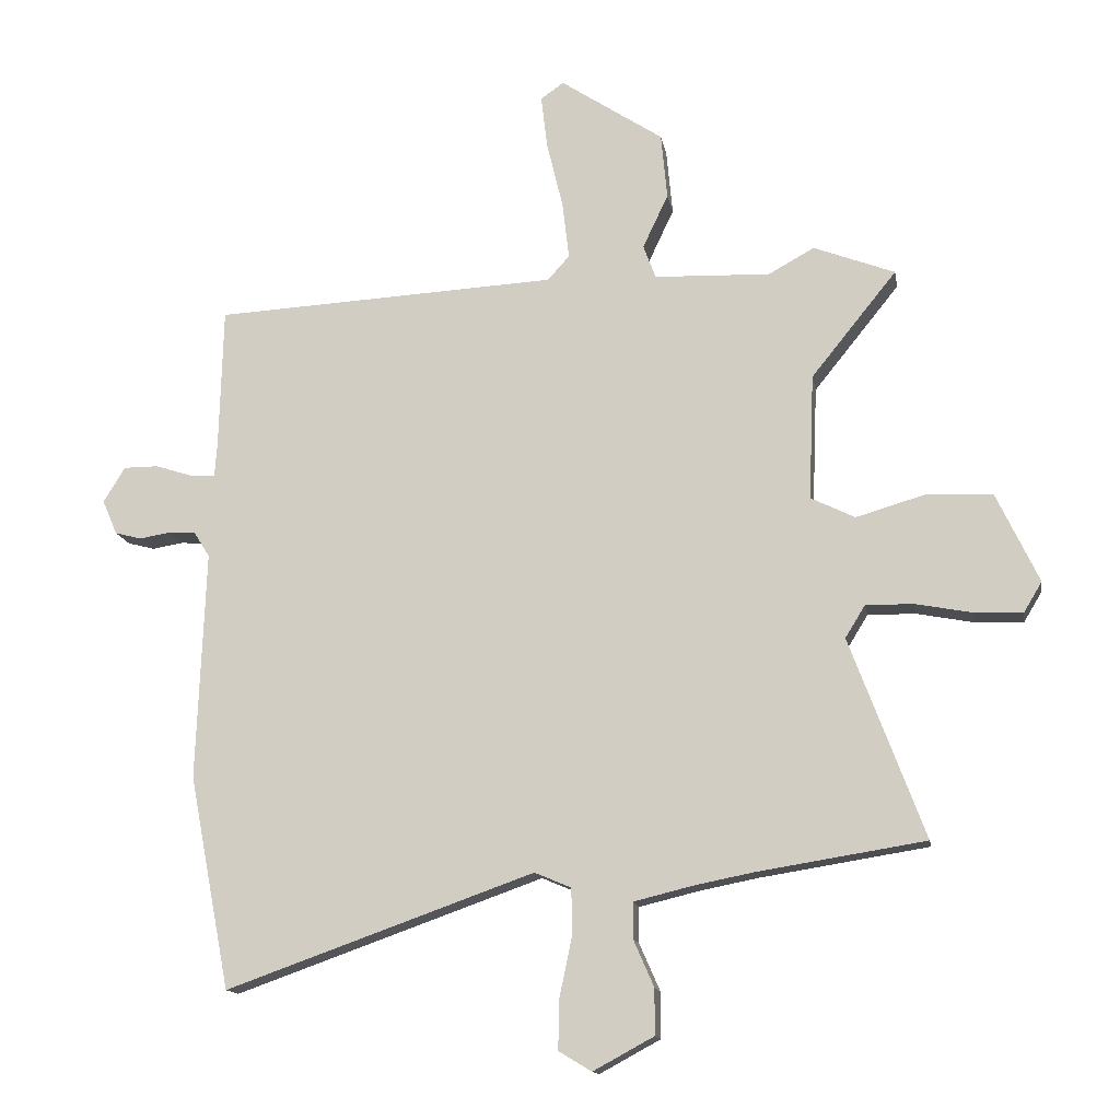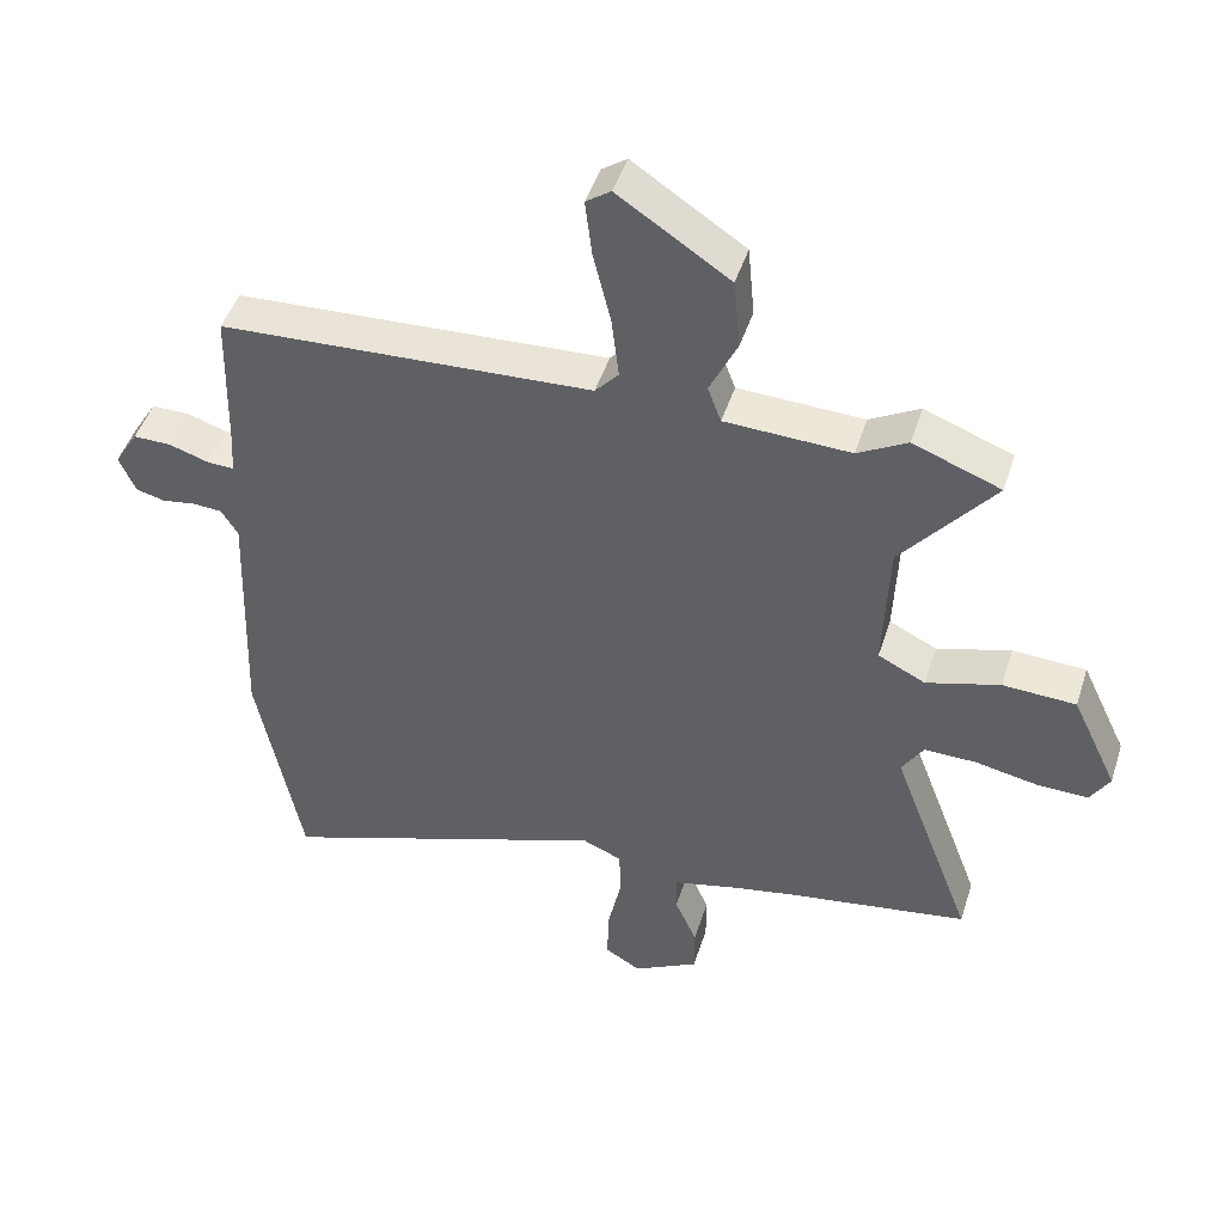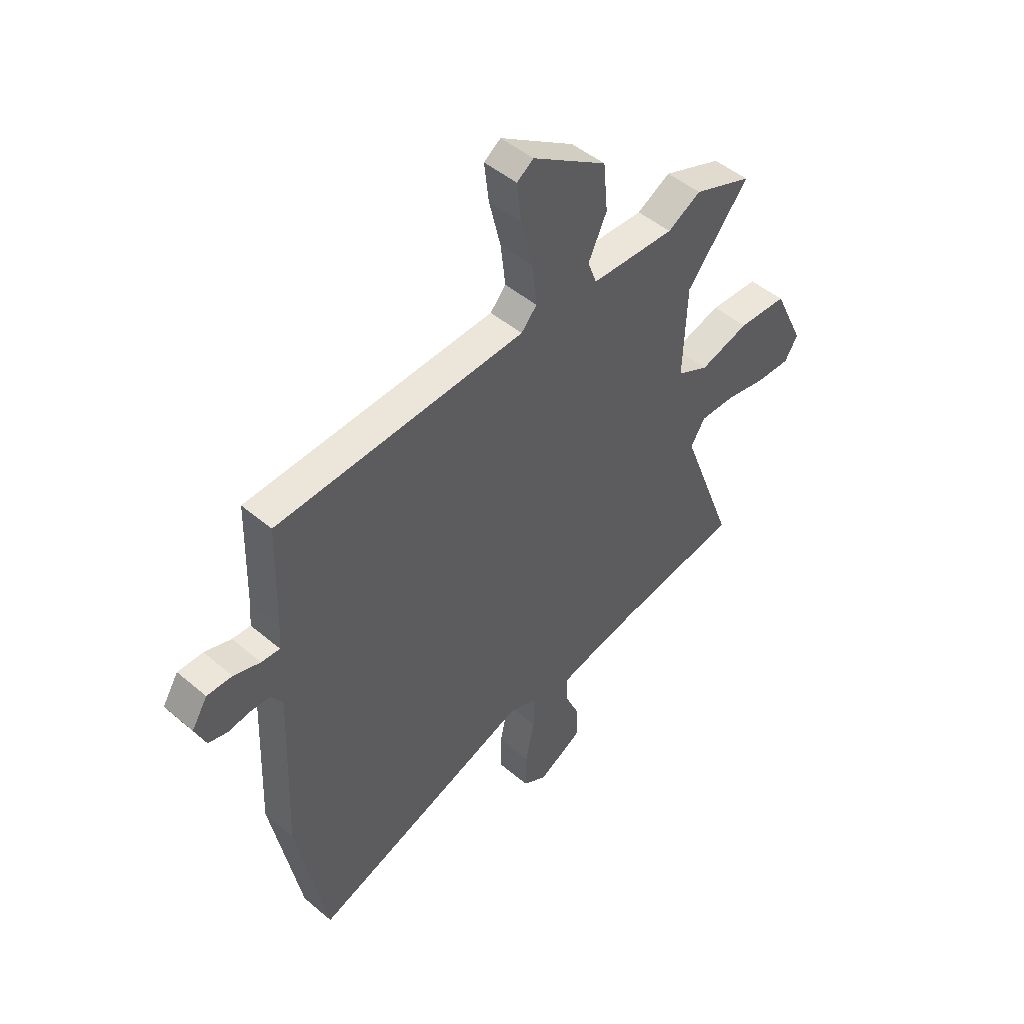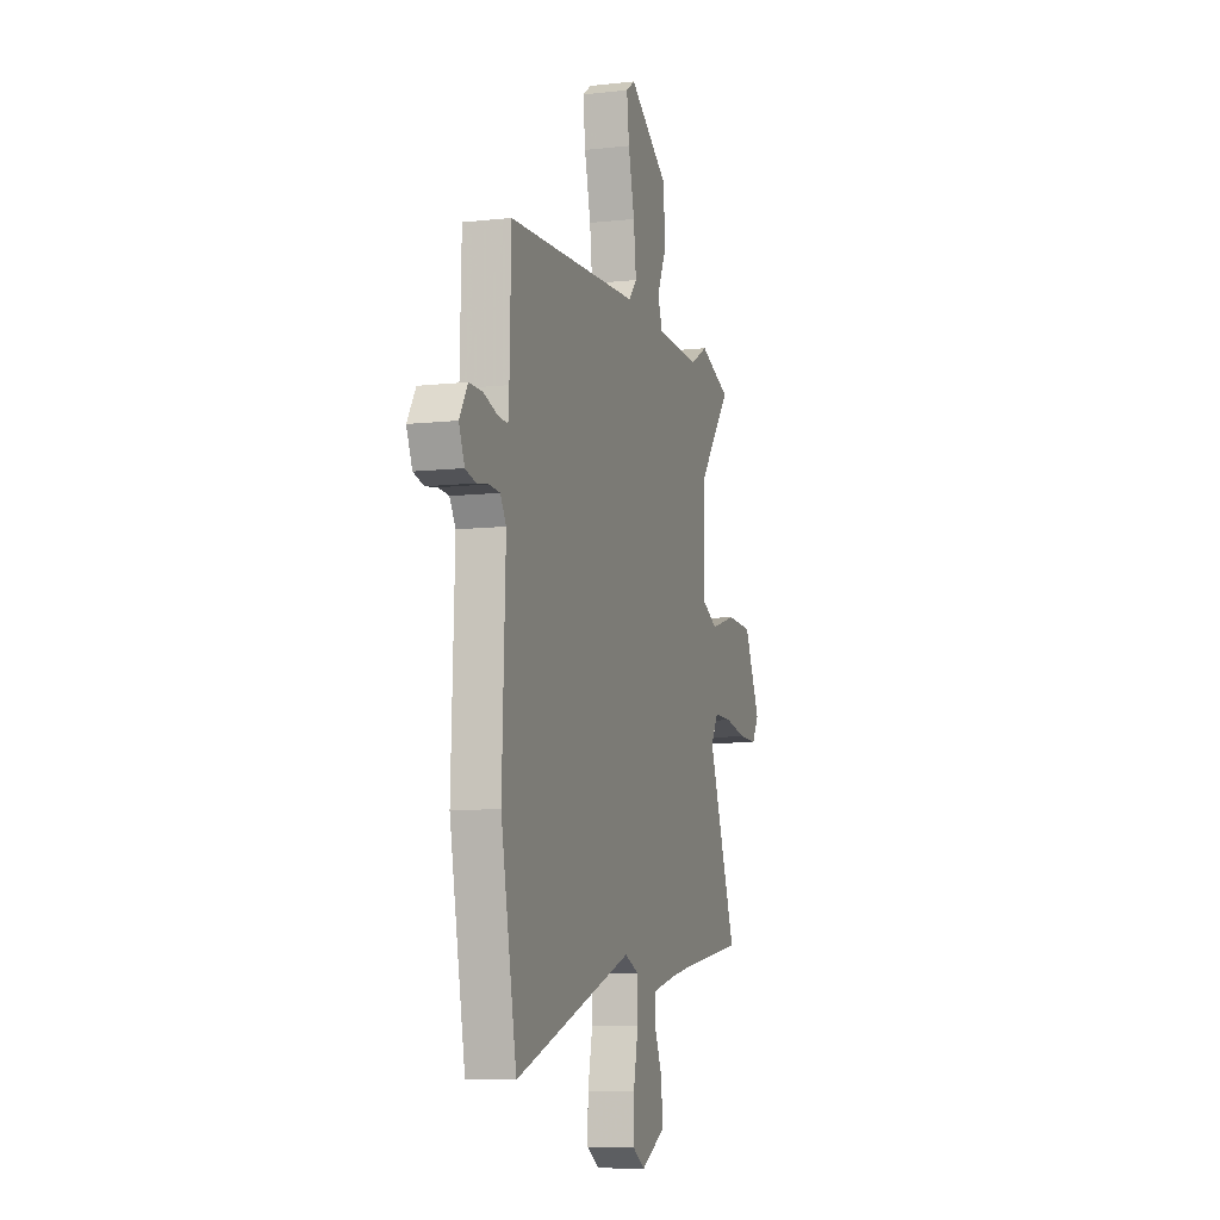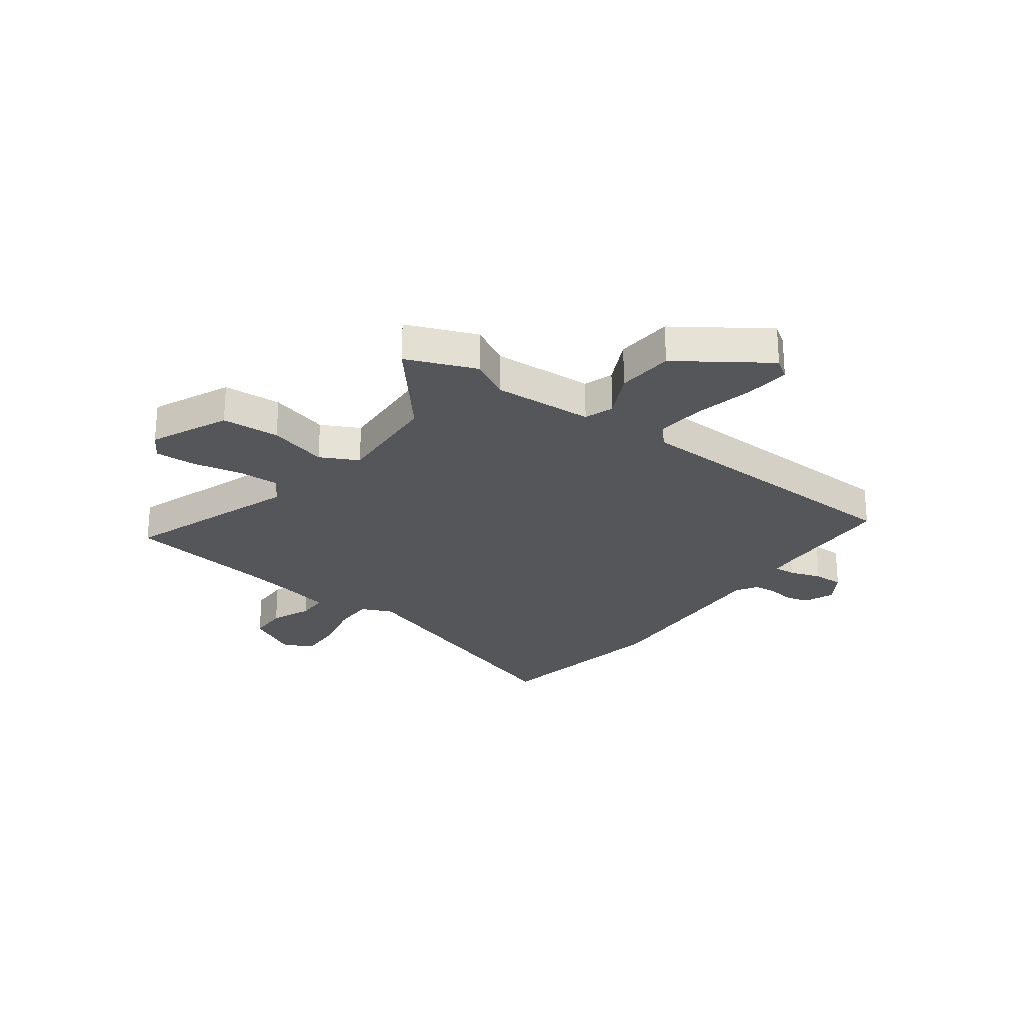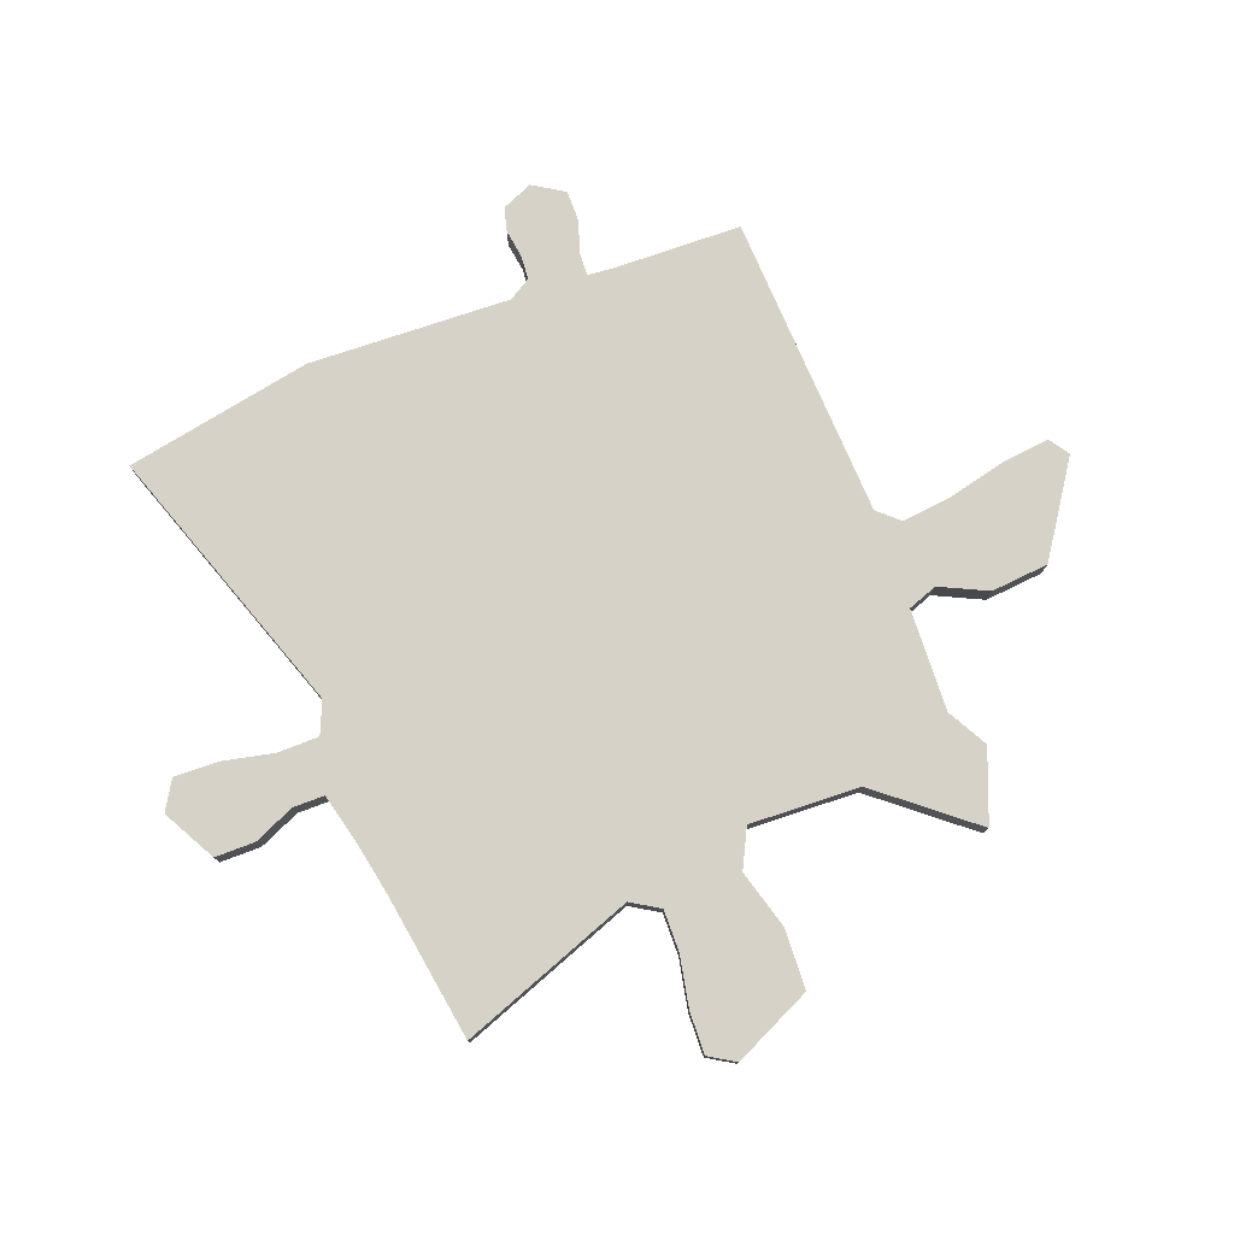
<metadata>
{"format":"obj","ext":"obj","renderer":"f3d","projection":"perspective","resolution":1024,"background":"white","views":[{"elev":-14.1,"azim":-170.3,"up":"+Z"},{"elev":46.7,"azim":-162.5,"up":"+Z"},{"elev":47.8,"azim":133.6,"up":"+Z"},{"elev":-8.7,"azim":106.8,"up":"+Z"},{"elev":-25.7,"azim":-35.5,"up":"+Y"},{"elev":78.1,"azim":-110.5,"up":"+Y"}]}
</metadata>
<code>
v 0.501 0.07 0.445
v 0.507 0.07 0.216
v 0.511 0.07 0.163
v 0.552 0.07 0.165
v 0.611 0.07 0.184
v 0.667 0.07 0.184
v 0.702 0.07 0.127
v 0.678 0.07 0.071
v 0.635 0.07 0.06
v 0.585 0.07 0.068
v 0.541 0.07 0.065
v 0.516 0.07 0.025
v 0.53 0.07 -0.345
v 0.464 0.07 -0.688
v -0.033 0.07 -0.512
v -0.092 0.07 -0.537
v -0.093 0.07 -0.613
v -0.073 0.07 -0.708
v -0.071 0.07 -0.789
v -0.124 0.07 -0.821
v -0.222 0.07 -0.768
v -0.222 0.07 -0.694
v -0.189 0.07 -0.619
v -0.189 0.07 -0.561
v -0.288 0.07 -0.537
v -0.38 0.07 -0.519
v -0.651 0.07 -0.476
v -0.53 0.07 -0.153
v -0.562 0.07 -0.101
v -0.639 0.07 -0.102
v -0.732 0.07 -0.12
v -0.809 0.07 -0.122
v -0.838 0.07 -0.074
v -0.77 0.07 0.07
v -0.661 0.07 0.075
v -0.551 0.07 0.043
v -0.48 0.07 0.078
v -0.488 0.07 0.281
v -0.626 0.07 0.452
v -0.495 0.07 0.502
v -0.421 0.07 0.461
v -0.234 0.07 0.468
v -0.214 0.07 0.522
v -0.255 0.07 0.609
v -0.245 0.07 0.715
v -0.079 0.07 0.825
v -0.042 0.07 0.799
v -0.052 0.07 0.714
v -0.078 0.07 0.606
v -0.089 0.07 0.513
v -0.054 0.07 0.474
v 0.501 0 0.445
v 0.507 0 0.216
v 0.511 0 0.163
v 0.552 0 0.165
v 0.611 0 0.184
v 0.667 0 0.184
v 0.702 0 0.127
v 0.678 0 0.071
v 0.635 0 0.06
v 0.585 0 0.068
v 0.541 0 0.065
v 0.516 0 0.025
v 0.53 0 -0.345
v 0.464 0 -0.688
v -0.033 0 -0.512
v -0.092 0 -0.537
v -0.093 0 -0.613
v -0.073 0 -0.708
v -0.071 0 -0.789
v -0.124 0 -0.821
v -0.222 0 -0.768
v -0.222 0 -0.694
v -0.189 0 -0.619
v -0.189 0 -0.561
v -0.288 0 -0.537
v -0.38 0 -0.519
v -0.651 0 -0.476
v -0.53 0 -0.153
v -0.562 0 -0.101
v -0.639 0 -0.102
v -0.732 0 -0.12
v -0.809 0 -0.122
v -0.838 0 -0.074
v -0.77 0 0.07
v -0.661 0 0.075
v -0.551 0 0.043
v -0.48 0 0.078
v -0.488 0 0.281
v -0.626 0 0.452
v -0.495 0 0.502
v -0.421 0 0.461
v -0.234 0 0.468
v -0.214 0 0.522
v -0.255 0 0.609
v -0.245 0 0.715
v -0.079 0 0.825
v -0.042 0 0.799
v -0.052 0 0.714
v -0.078 0 0.606
v -0.089 0 0.513
v -0.054 0 0.474
f 47 48 49
f 46 47 49
f 45 46 49
f 44 45 49
f 43 44 49
f 42 43 49 50
f 38 39 40 41
f 37 38 41 42
f 34 35 36
f 33 34 36
f 32 33 36
f 31 32 36
f 30 31 36
f 29 30 36 37
f 42 50 51
f 37 42 51
f 29 37 51
f 28 29 51
f 21 22 23
f 20 21 23
f 19 20 23
f 18 19 23
f 17 18 23
f 16 17 23 24
f 15 16 24 25
f 12 13 14 15
f 15 25 26
f 12 15 26
f 11 12 26
f 8 9 10
f 7 8 10
f 6 7 10
f 5 6 10
f 4 5 10
f 3 4 10 11
f 51 1 2
f 28 51 2
f 27 28 2
f 26 27 2
f 26 2 3
f 3 11 26
f 100 99 98
f 100 98 97
f 100 97 96
f 100 96 95
f 100 95 94
f 101 100 94 93
f 92 91 90 89
f 93 92 89 88
f 87 86 85
f 87 85 84
f 87 84 83
f 87 83 82
f 87 82 81
f 88 87 81 80
f 102 101 93
f 102 93 88
f 102 88 80
f 102 80 79
f 74 73 72
f 74 72 71
f 74 71 70
f 74 70 69
f 74 69 68
f 75 74 68 67
f 76 75 67 66
f 66 65 64 63
f 77 76 66
f 77 66 63
f 77 63 62
f 61 60 59
f 61 59 58
f 61 58 57
f 61 57 56
f 61 56 55
f 62 61 55 54
f 53 52 102
f 53 102 79
f 53 79 78
f 53 78 77
f 54 53 77
f 77 62 54
f 1 52 53 2
f 2 53 54 3
f 3 54 55 4
f 4 55 56 5
f 5 56 57 6
f 6 57 58 7
f 7 58 59 8
f 8 59 60 9
f 9 60 61 10
f 10 61 62 11
f 11 62 63 12
f 12 63 64 13
f 13 64 65 14
f 14 65 66 15
f 15 66 67 16
f 16 67 68 17
f 17 68 69 18
f 18 69 70 19
f 19 70 71 20
f 20 71 72 21
f 21 72 73 22
f 22 73 74 23
f 23 74 75 24
f 24 75 76 25
f 25 76 77 26
f 26 77 78 27
f 27 78 79 28
f 28 79 80 29
f 29 80 81 30
f 30 81 82 31
f 31 82 83 32
f 32 83 84 33
f 33 84 85 34
f 34 85 86 35
f 35 86 87 36
f 36 87 88 37
f 37 88 89 38
f 38 89 90 39
f 39 90 91 40
f 40 91 92 41
f 41 92 93 42
f 42 93 94 43
f 43 94 95 44
f 44 95 96 45
f 45 96 97 46
f 46 97 98 47
f 47 98 99 48
f 48 99 100 49
f 49 100 101 50
f 50 101 102 51
f 51 102 52 1

</code>
